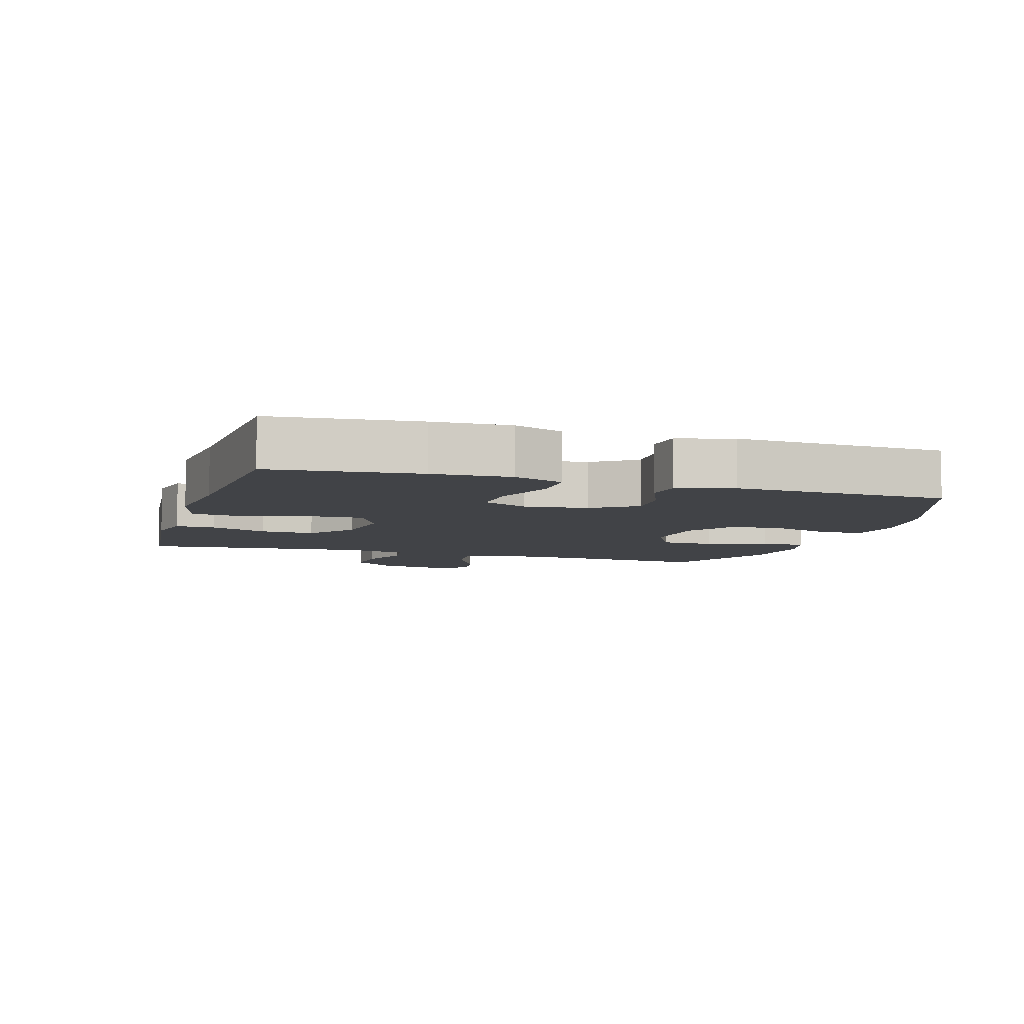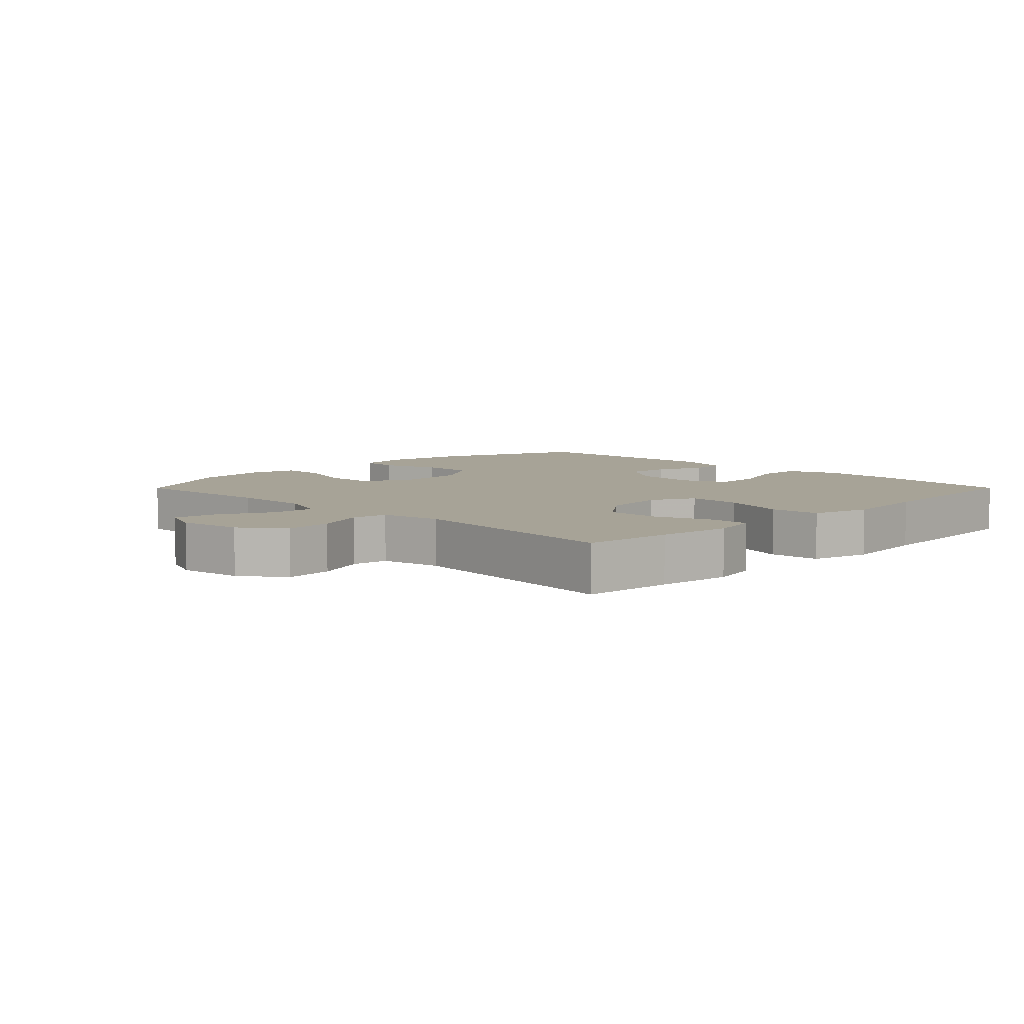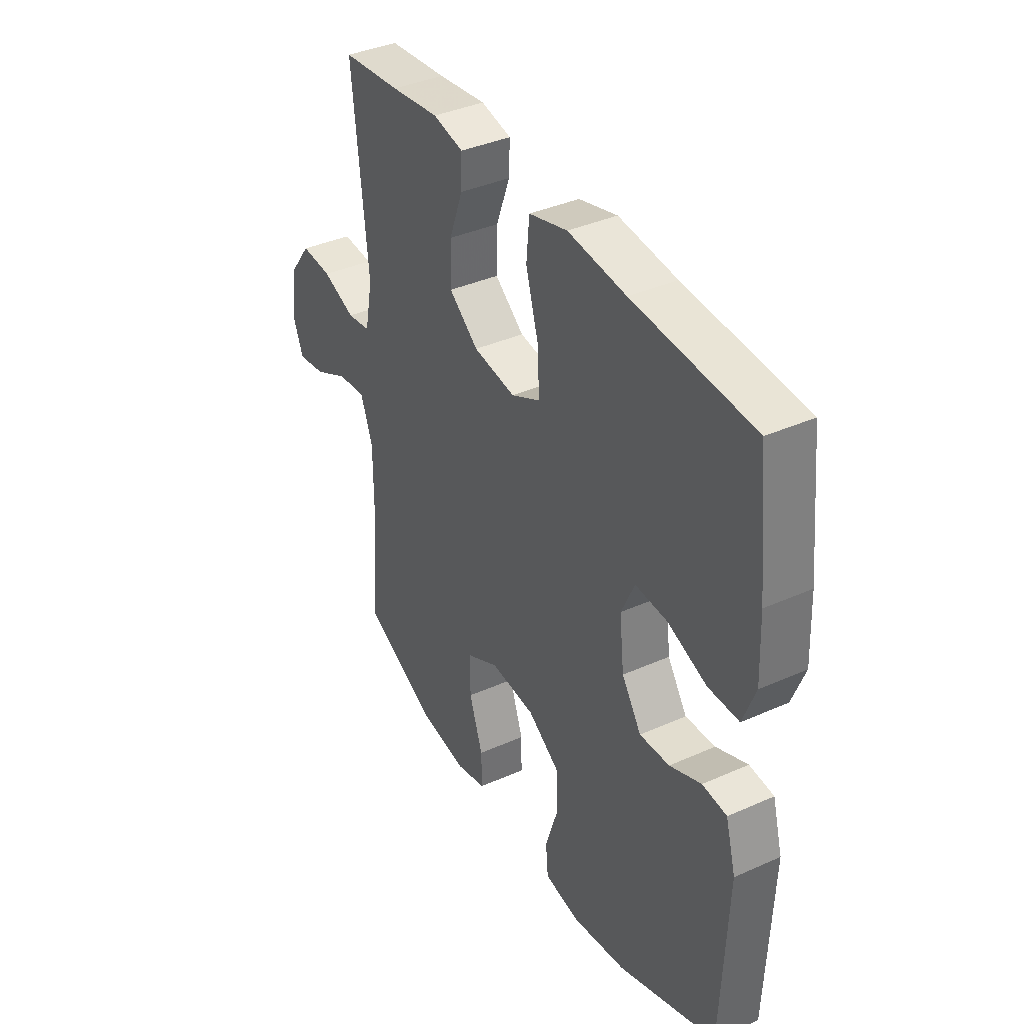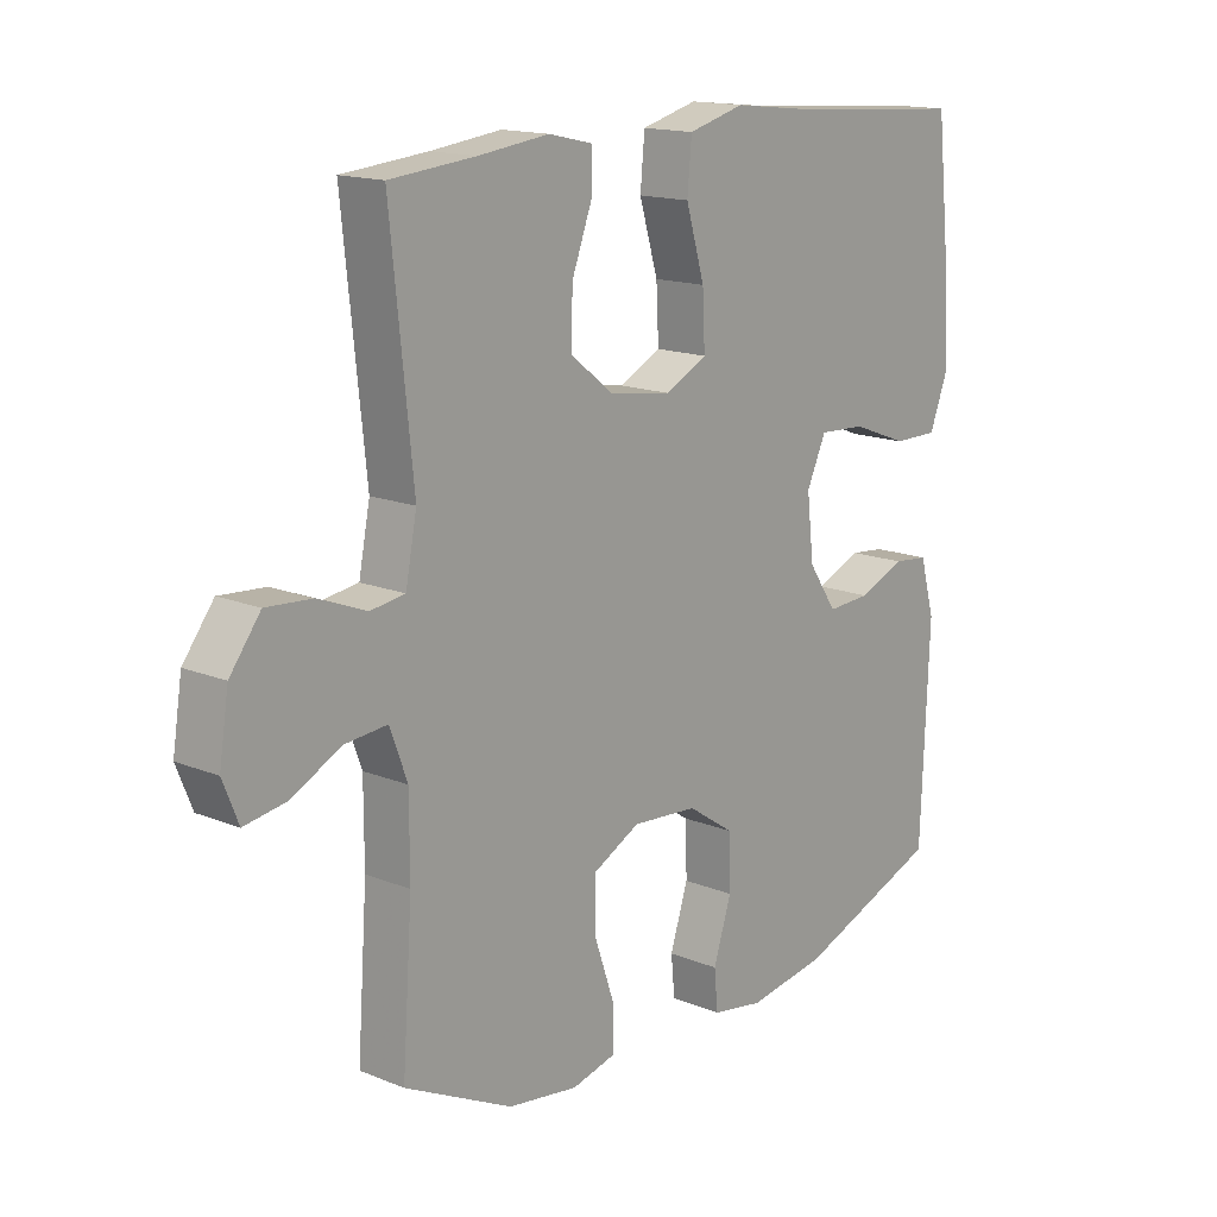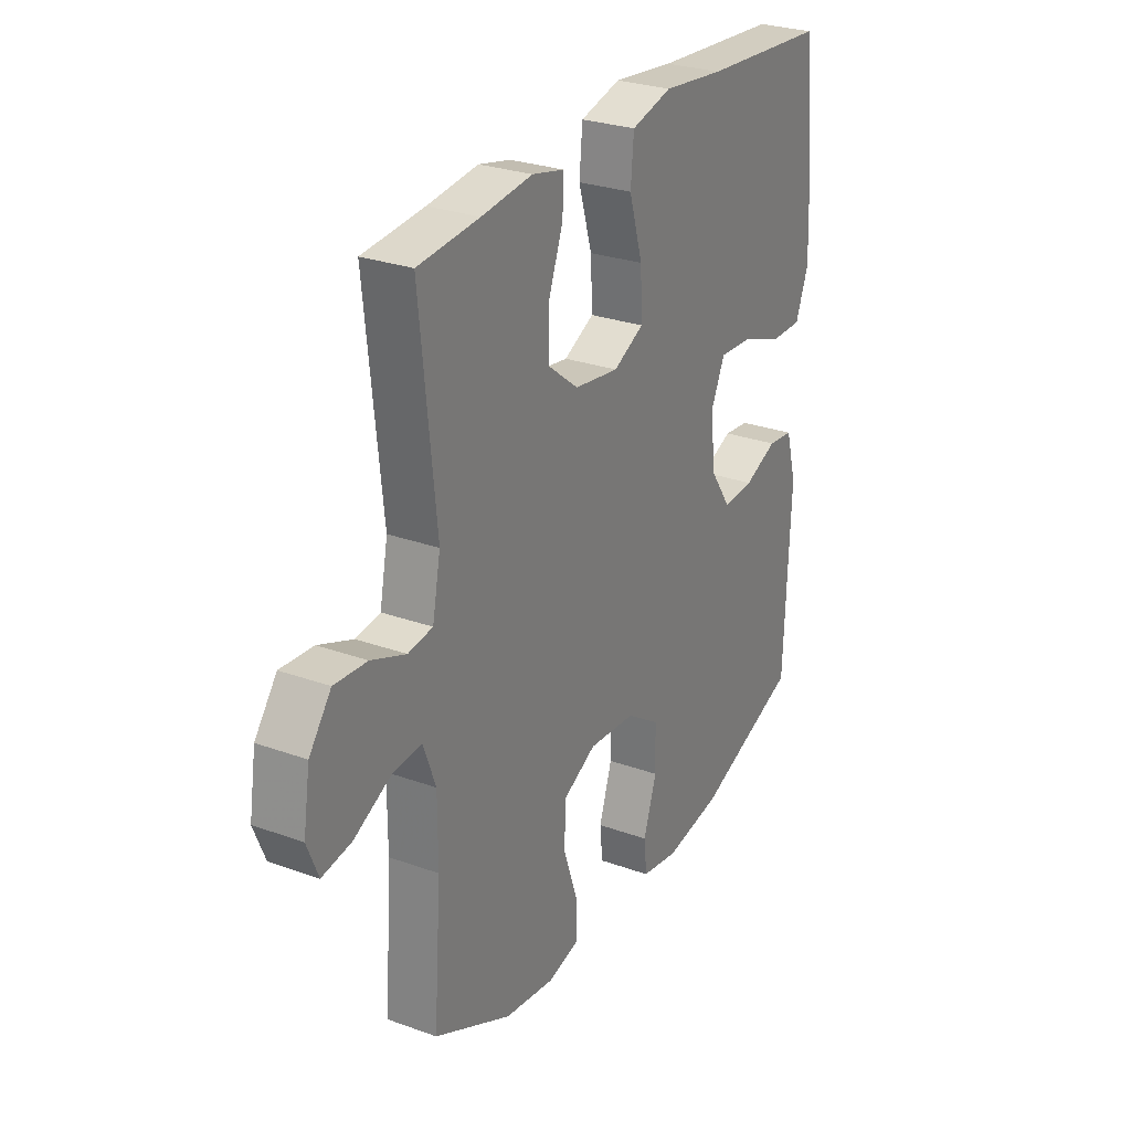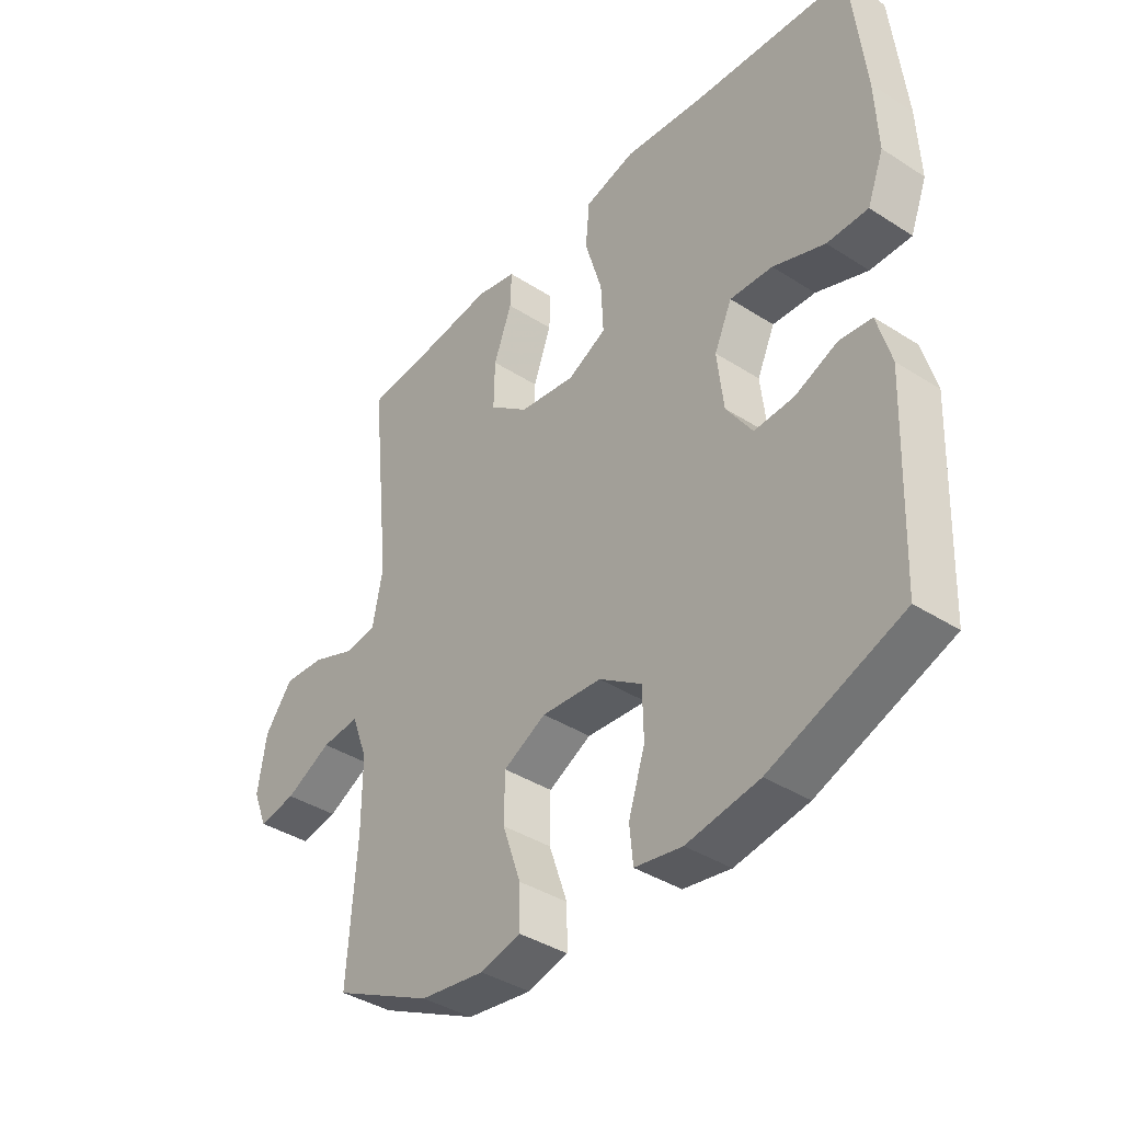
<metadata>
{"format":"obj","ext":"obj","renderer":"f3d","projection":"perspective","resolution":1024,"background":"white","views":[{"elev":-7.0,"azim":72.8,"up":"+Y"},{"elev":6.7,"azim":-45.1,"up":"+Y"},{"elev":38.3,"azim":60.6,"up":"+Z"},{"elev":15.4,"azim":-49.5,"up":"+Z"},{"elev":27.6,"azim":-61.0,"up":"+Z"},{"elev":-39.2,"azim":51.3,"up":"+Z"}]}
</metadata>
<code>
v 0.5 0.07 0.5
v 0.524 0.07 0.275
v 0.529 0.07 0.156
v 0.5 0.07 0.08
v 0.428 0.07 0.08
v 0.337 0.07 0.114
v 0.262 0.07 0.118
v 0.231 0.07 0.05
v 0.242 0.07 -0.048
v 0.288 0.07 -0.116
v 0.358 0.07 -0.112
v 0.432 0.07 -0.081
v 0.489 0.07 -0.087
v 0.513 0.07 -0.173
v 0.5 0.07 -0.5
v 0.269 0.07 -0.588
v 0.142 0.07 -0.609
v 0.059 0.07 -0.595
v 0.053 0.07 -0.532
v 0.082 0.07 -0.442
v 0.08 0.07 -0.358
v 0.005 0.07 -0.308
v -0.1 0.07 -0.3
v -0.175 0.07 -0.339
v -0.176 0.07 -0.42
v -0.144 0.07 -0.513
v -0.143 0.07 -0.583
v -0.214 0.07 -0.601
v -0.327 0.07 -0.585
v -0.5 0.07 -0.5
v -0.484 0.07 -0.27
v -0.484 0.07 -0.15
v -0.512 0.07 -0.075
v -0.579 0.07 -0.081
v -0.66 0.07 -0.122
v -0.726 0.07 -0.133
v -0.751 0.07 -0.071
v -0.736 0.07 0.025
v -0.687 0.07 0.09
v -0.614 0.07 0.085
v -0.537 0.07 0.055
v -0.482 0.07 0.063
v -0.464 0.07 0.155
v -0.5 0.07 0.5
v -0.363 0.07 0.513
v -0.25 0.07 0.527
v -0.179 0.07 0.511
v -0.181 0.07 0.45
v -0.213 0.07 0.364
v -0.215 0.07 0.282
v -0.146 0.07 0.228
v -0.047 0.07 0.214
v 0.021 0.07 0.248
v 0.017 0.07 0.332
v -0.013 0.07 0.433
v -0.006 0.07 0.51
v 0.084 0.07 0.534
v 0.22 0.07 0.519
v 0.5 0 0.5
v 0.524 0 0.275
v 0.529 0 0.156
v 0.5 0 0.08
v 0.428 0 0.08
v 0.337 0 0.114
v 0.262 0 0.118
v 0.231 0 0.05
v 0.242 0 -0.048
v 0.288 0 -0.116
v 0.358 0 -0.112
v 0.432 0 -0.081
v 0.489 0 -0.087
v 0.513 0 -0.173
v 0.5 0 -0.5
v 0.269 0 -0.588
v 0.142 0 -0.609
v 0.059 0 -0.595
v 0.053 0 -0.532
v 0.082 0 -0.442
v 0.08 0 -0.358
v 0.005 0 -0.308
v -0.1 0 -0.3
v -0.175 0 -0.339
v -0.176 0 -0.42
v -0.144 0 -0.513
v -0.143 0 -0.583
v -0.214 0 -0.601
v -0.327 0 -0.585
v -0.5 0 -0.5
v -0.484 0 -0.27
v -0.484 0 -0.15
v -0.512 0 -0.075
v -0.579 0 -0.081
v -0.66 0 -0.122
v -0.726 0 -0.133
v -0.751 0 -0.071
v -0.736 0 0.025
v -0.687 0 0.09
v -0.614 0 0.085
v -0.537 0 0.055
v -0.482 0 0.063
v -0.464 0 0.155
v -0.5 0 0.5
v -0.363 0 0.513
v -0.25 0 0.527
v -0.179 0 0.511
v -0.181 0 0.45
v -0.213 0 0.364
v -0.215 0 0.282
v -0.146 0 0.228
v -0.047 0 0.214
v 0.021 0 0.248
v 0.017 0 0.332
v -0.013 0 0.433
v -0.006 0 0.51
v 0.084 0 0.534
v 0.22 0 0.519
f 55 56 57 58
f 54 55 58 1
f 53 54 1 2
f 52 53 2 3
f 46 47 48 49
f 45 46 49 50
f 43 44 45 50
f 42 43 50 51
f 38 39 40 41
f 38 41 42
f 37 38 42
f 34 35 36 37
f 33 34 37 42
f 32 33 42 51
f 28 29 30 31
f 25 26 27 28
f 24 25 28 31
f 23 24 31 32
f 17 18 19 20
f 17 20 21
f 16 17 21
f 15 16 21
f 14 15 21 22
f 11 12 13 14
f 10 11 14 22
f 3 4 5 6
f 52 3 6 7
f 51 52 7 8
f 32 51 8 9
f 22 23 32
f 9 10 22 32
f 116 115 114 113
f 59 116 113 112
f 60 59 112 111
f 61 60 111 110
f 107 106 105 104
f 108 107 104 103
f 108 103 102 101
f 109 108 101 100
f 99 98 97 96
f 100 99 96
f 100 96 95
f 95 94 93 92
f 100 95 92 91
f 109 100 91 90
f 89 88 87 86
f 86 85 84 83
f 89 86 83 82
f 90 89 82 81
f 78 77 76 75
f 79 78 75
f 79 75 74
f 79 74 73
f 80 79 73 72
f 72 71 70 69
f 80 72 69 68
f 64 63 62 61
f 65 64 61 110
f 66 65 110 109
f 67 66 109 90
f 90 81 80
f 90 80 68 67
f 1 59 60 2
f 2 60 61 3
f 3 61 62 4
f 4 62 63 5
f 5 63 64 6
f 6 64 65 7
f 7 65 66 8
f 8 66 67 9
f 9 67 68 10
f 10 68 69 11
f 11 69 70 12
f 12 70 71 13
f 13 71 72 14
f 14 72 73 15
f 15 73 74 16
f 16 74 75 17
f 17 75 76 18
f 18 76 77 19
f 19 77 78 20
f 20 78 79 21
f 21 79 80 22
f 22 80 81 23
f 23 81 82 24
f 24 82 83 25
f 25 83 84 26
f 26 84 85 27
f 27 85 86 28
f 28 86 87 29
f 29 87 88 30
f 30 88 89 31
f 31 89 90 32
f 32 90 91 33
f 33 91 92 34
f 34 92 93 35
f 35 93 94 36
f 36 94 95 37
f 37 95 96 38
f 38 96 97 39
f 39 97 98 40
f 40 98 99 41
f 41 99 100 42
f 42 100 101 43
f 43 101 102 44
f 44 102 103 45
f 45 103 104 46
f 46 104 105 47
f 47 105 106 48
f 48 106 107 49
f 49 107 108 50
f 50 108 109 51
f 51 109 110 52
f 52 110 111 53
f 53 111 112 54
f 54 112 113 55
f 55 113 114 56
f 56 114 115 57
f 57 115 116 58
f 58 116 59 1

</code>
